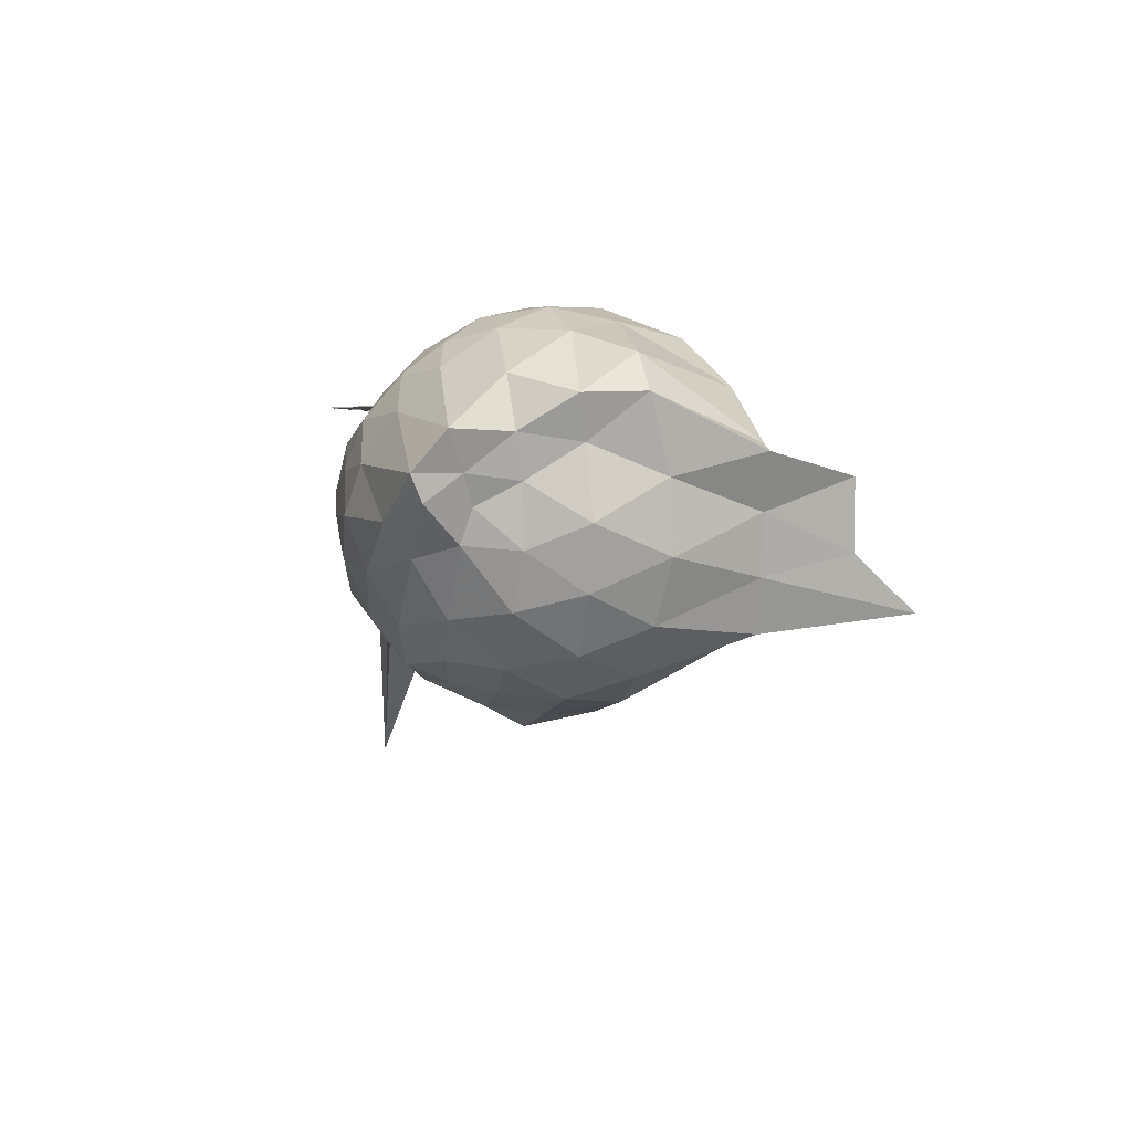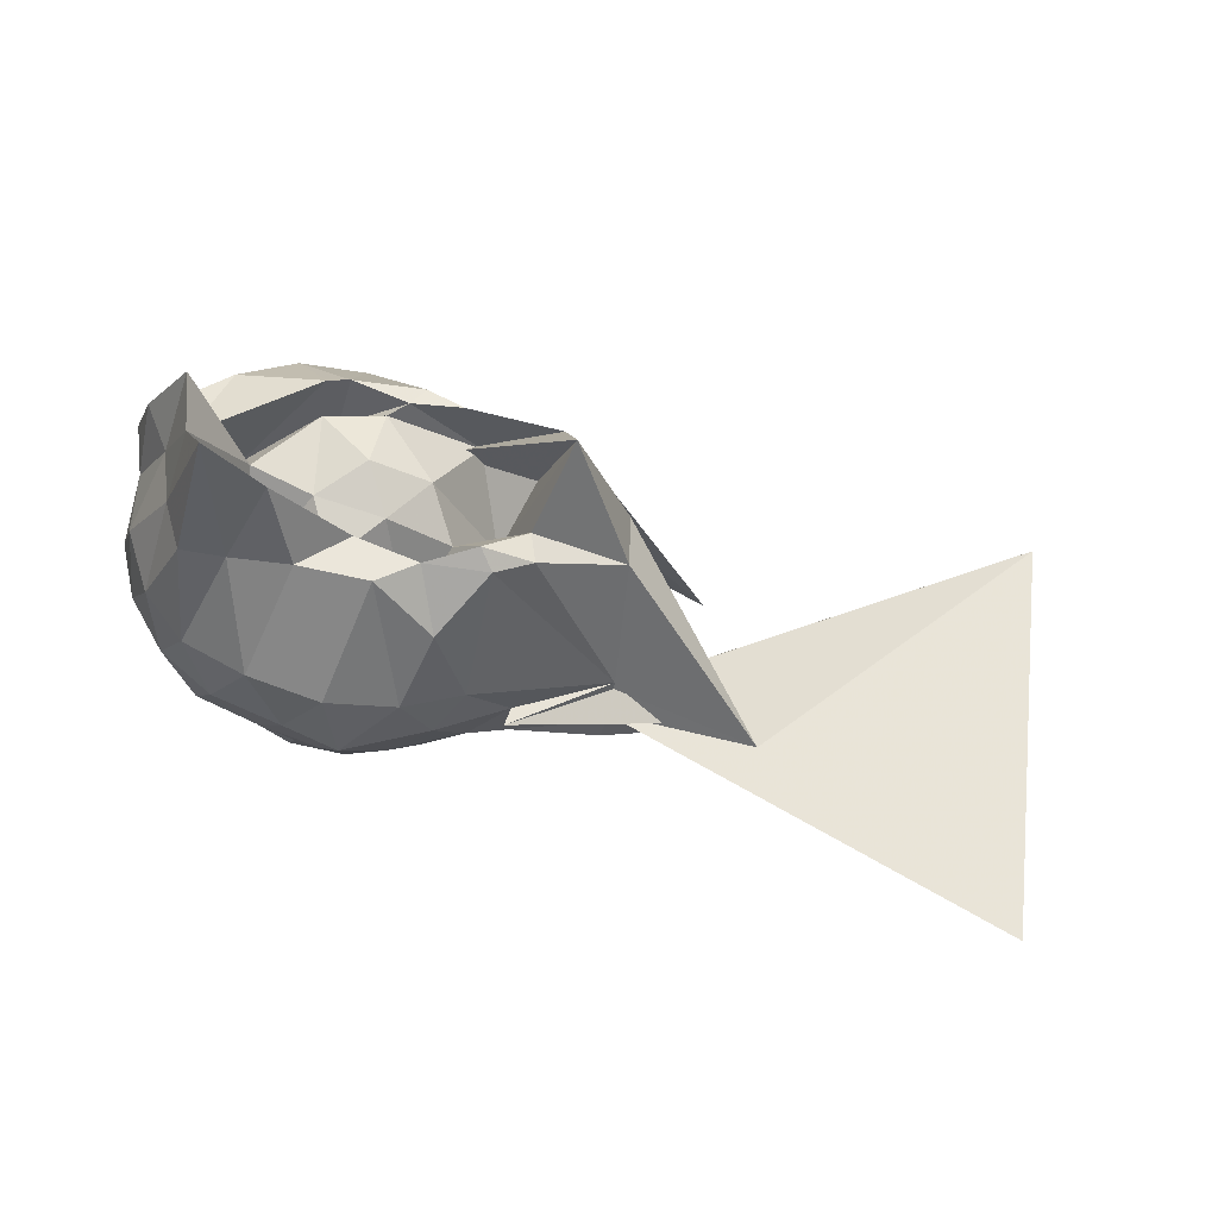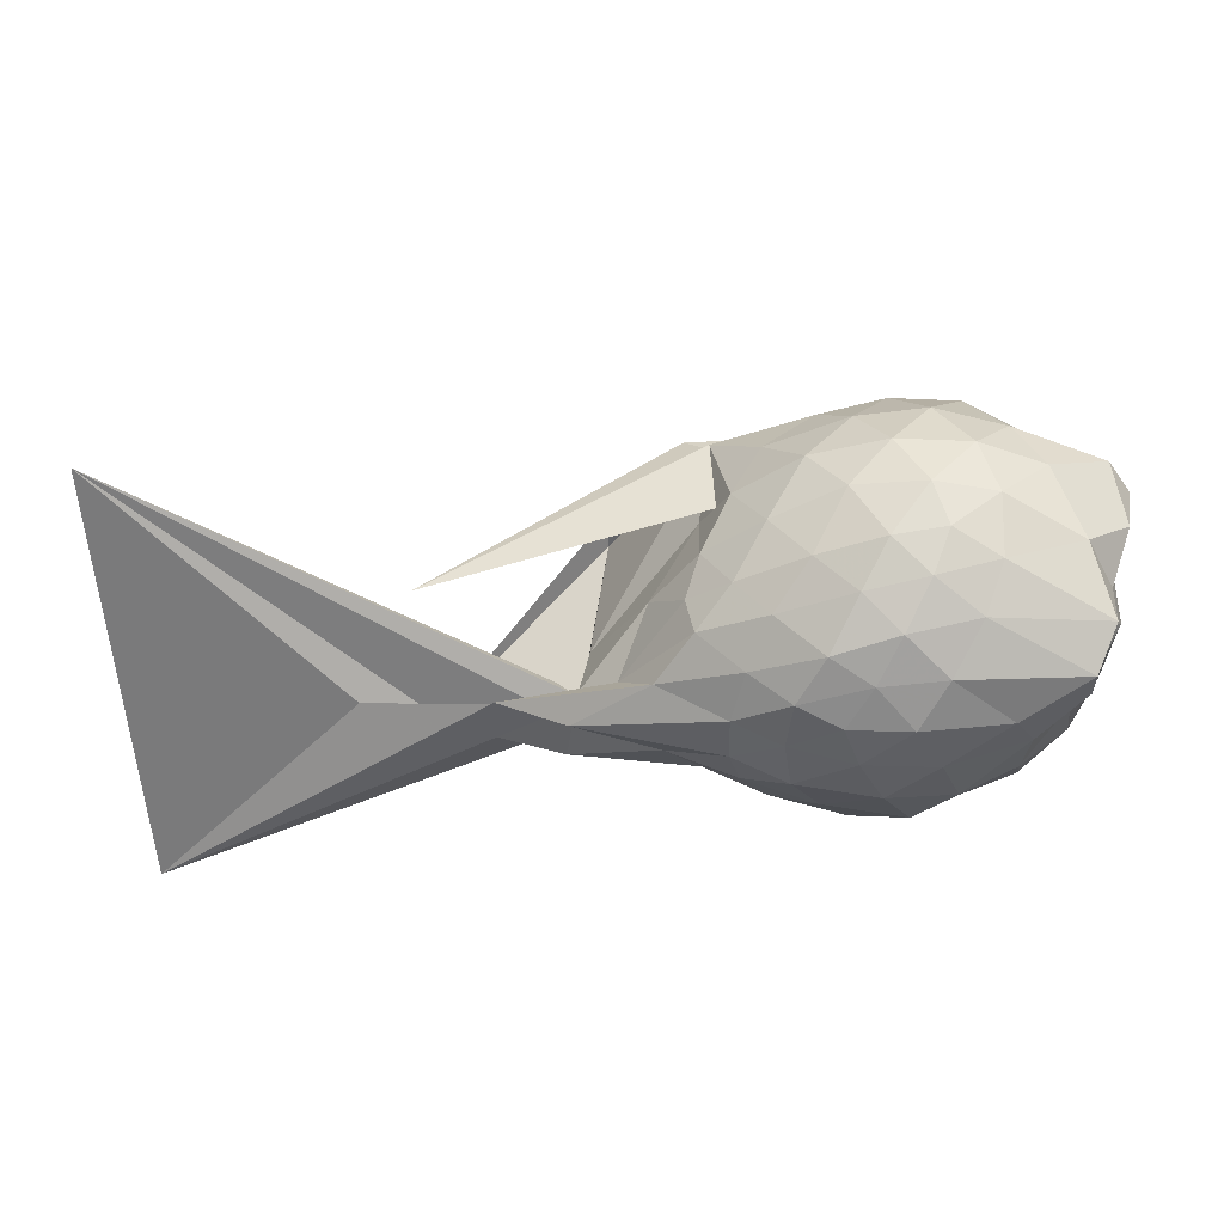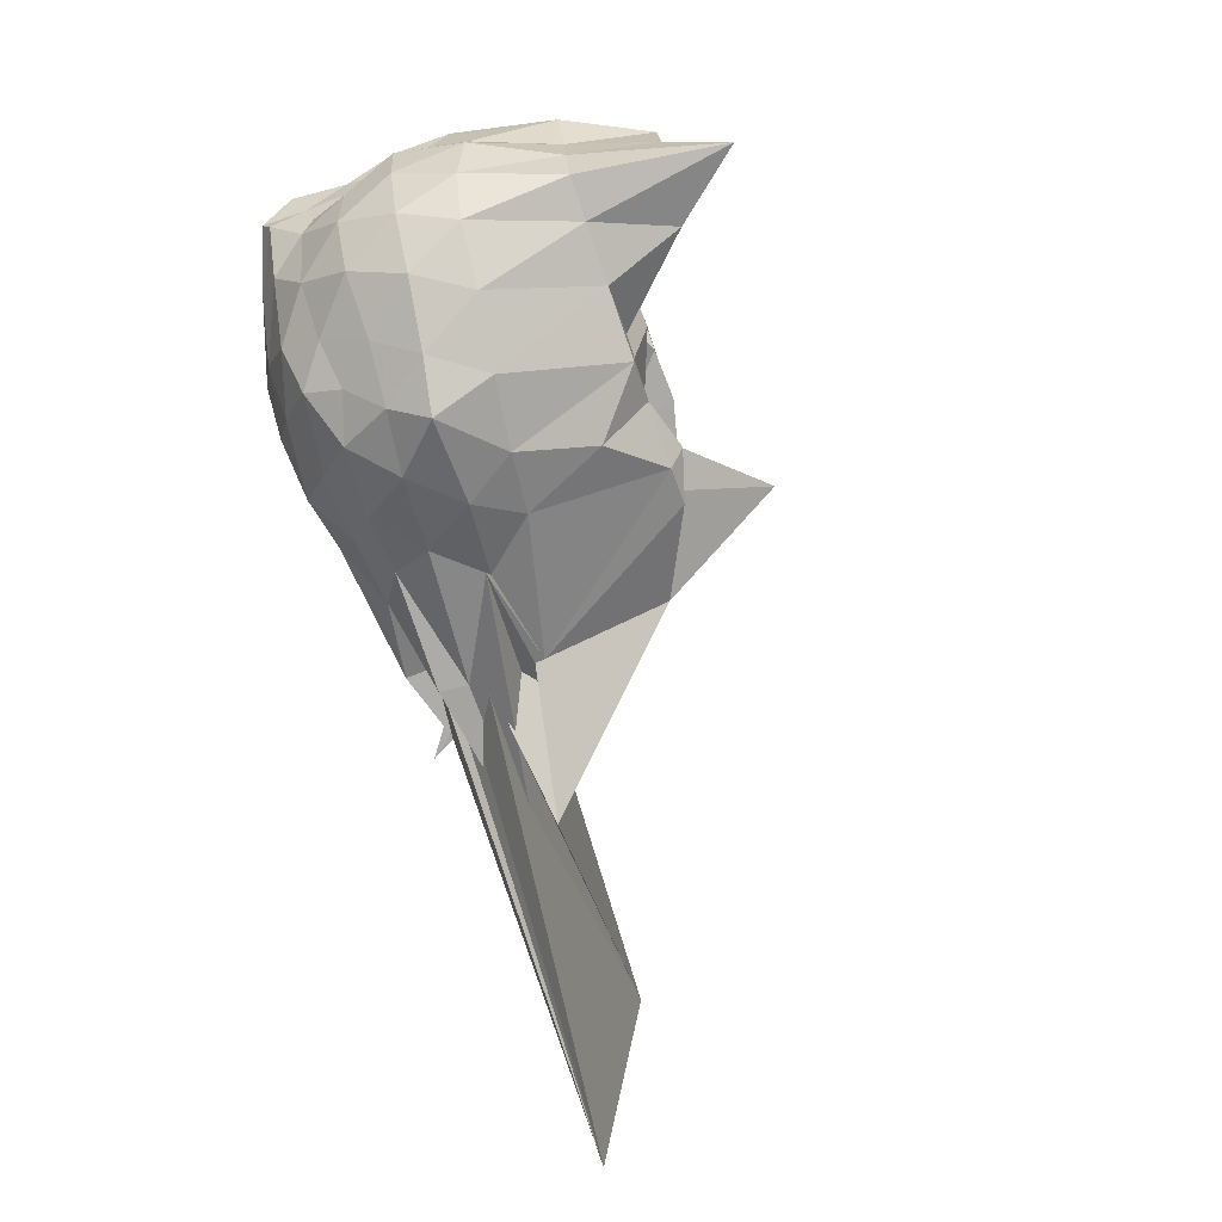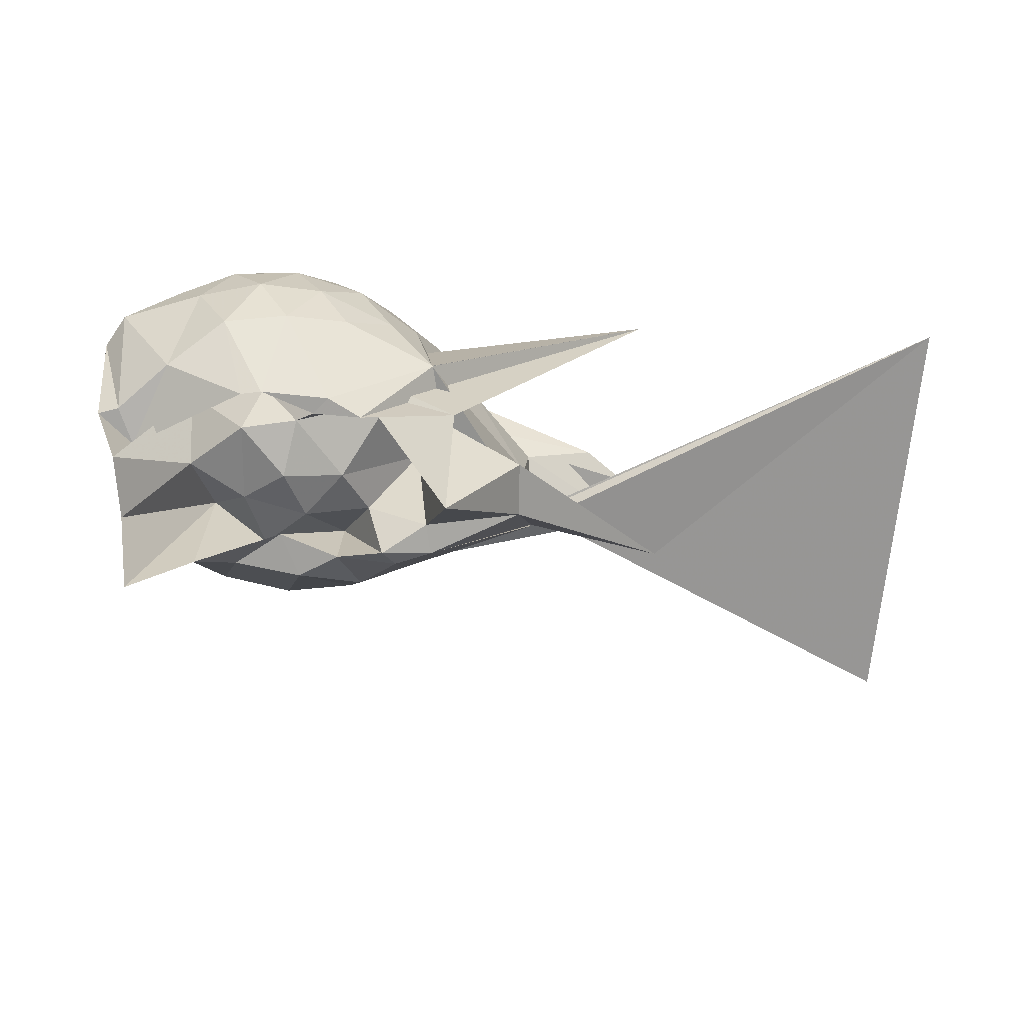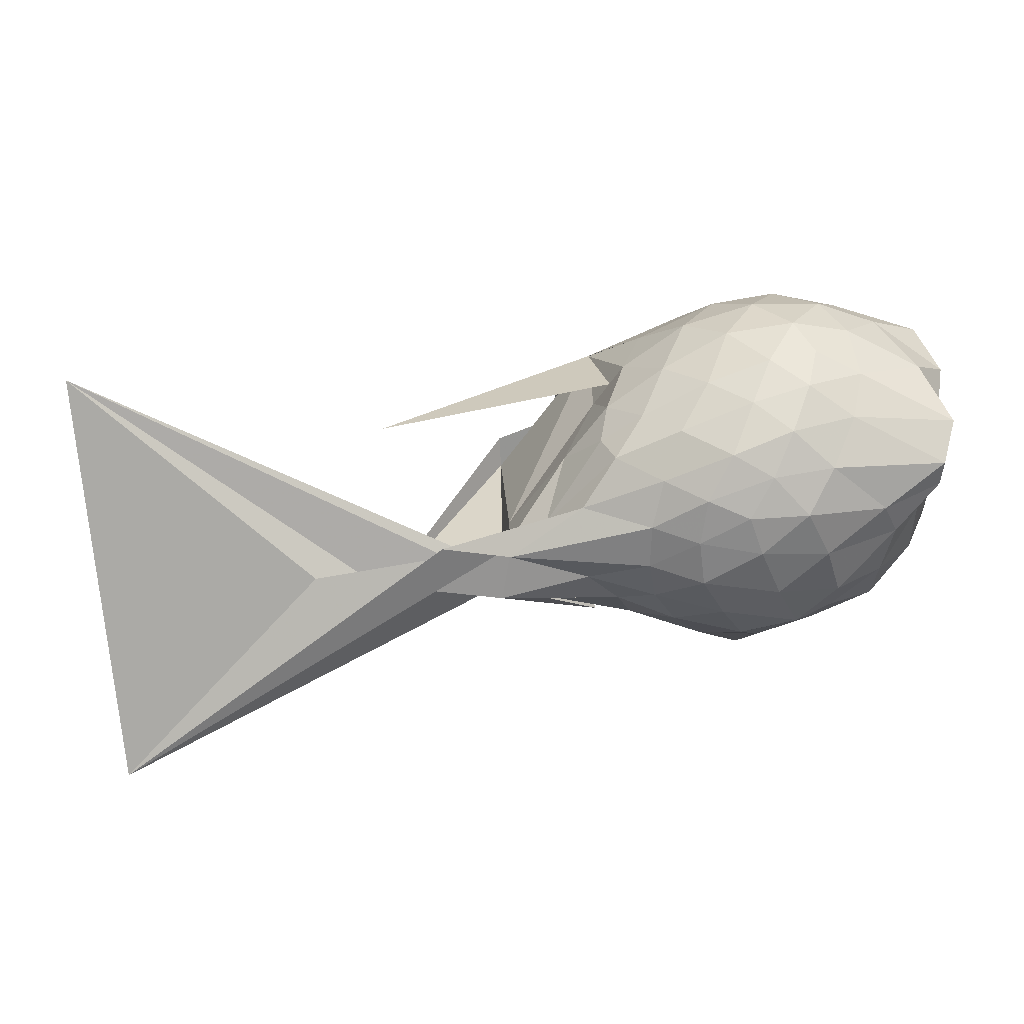
<metadata>
{"format":"obj","ext":"obj","renderer":"f3d","projection":"perspective","resolution":1024,"background":"white","views":[{"elev":4.7,"azim":80.7,"up":"+Y"},{"elev":-31.8,"azim":173.3,"up":"+Y"},{"elev":33.2,"azim":9.6,"up":"+Y"},{"elev":-75.1,"azim":109.1,"up":"+Y"},{"elev":18.0,"azim":-174.1,"up":"+Y"},{"elev":17.2,"azim":-0.4,"up":"+Y"}]}
</metadata>
<code>
v -2.443 -0.352 0.03287
v -2.456 -0.3407 -1.514
v -1.624 -0.2815 -0.3894
v -1.586 -0.1615 -0.3538
v -1.531 -0.005694 -0.2945
v -1.943 0.2005 -0.3124
v -2.138 0.2941 -0.3455
v -2.343 0.2674 -0.2907
v -2.609 0.1731 -0.2633
v -2.889 0.02373 -0.2758
v -3.065 -0.101 -0.322
v -3.303 -0.4597 -0.2764
v -3.761 -0.5661 -0.2191
v -3.457 -0.5628 -0.251
v -3.497 -0.8147 -0.2746
v -2.982 -0.8129 -0.2819
v -2.729 -0.9081 -0.2732
v -2.425 -0.9855 -0.2982
v -2.217 -0.9695 -0.3693
v -2.025 -0.8662 -0.3334
v -1.812 -0.6927 -0.3198
v -1.655 -0.4166 -0.3477
v -1.575 -0.1903 -0.5583
v -1.548 -0.01806 -0.5295
v -1.653 0.1846 -0.5123
v -1.973 0.3452 -0.5222
v -2.221 0.3875 -0.4885
v -2.511 0.3437 -0.4804
v -2.791 0.1931 -0.4464
v -3.033 0.0134 -0.4649
v -3.22 -0.2255 -0.477
v -3.463 -0.565 -0.3393
v -5.228 -1.713 -0.3699
v -4.338 -0.7658 -0.4036
v -3.511 -0.8085 -0.3976
v -2.918 -0.9385 -0.4534
v -2.598 -1.052 -0.4772
v -2.325 -1.077 -0.5135
v -2.072 -0.9956 -0.5322
v -1.811 -0.8739 -0.5225
v -1.642 -0.6539 -0.5296
v -1.567 -0.4316 -0.56
v -1.55 -0.05584 -0.7723
v -1.501 0.1164 -0.7452
v -1.813 0.3333 -0.765
v -2.077 0.4264 -0.7233
v -2.376 0.4306 -0.6887
v -2.684 0.3365 -0.678
v -2.951 0.1465 -0.6838
v -3.077 -0.05078 -0.7798
v -3.465 -0.5635 -0.5958
v -3.495 -0.8128 -0.4701
v -5.419 0.1366 -0.4773
v -3.063 -0.994 -0.6408
v -3.091 -0.9169 -0.6474
v -2.774 -1.06 -0.6815
v -2.402 -1.173 -0.677
v -2.175 -1.096 -0.7176
v -1.887 -0.9958 -0.7565
v -1.673 -0.8163 -0.7699
v -1.538 -0.5833 -0.7817
v -1.48 -0.3315 -0.7886
v -1.5 0.1207 -0.9886
v -1.59 0.2558 -0.9643
v -1.964 0.3689 -0.9652
v -2.253 0.4276 -0.9512
v -2.533 0.389 -0.9073
v -2.865 0.2313 -0.9014
v -3.088 0.09368 -1.127
v -3.089 0.09497 -1.127
v -3.501 -0.4748 -1.243
v -4.12 -0.9868 -0.5608
v -3.509 -0.8153 -0.6762
v -3.508 -0.8091 -0.7174
v -2.894 -0.9956 -0.8722
v -2.633 -1.086 -0.9019
v -2.331 -1.11 -0.9448
v -2.026 -1.031 -0.9877
v -1.771 -0.9029 -1.002
v -1.614 -0.7071 -1.031
v -1.528 -0.4563 -1.079
v -1.541 -0.178 -1.07
v -1.678 -0.06439 -1.436
v -1.901 0.1307 -1.372
v -2.144 0.3101 -1.243
v -2.423 0.3294 -1.183
v -2.684 0.2846 -1.086
v -3.093 0.09358 -1.126
v -4.001 0.03803 -0.004986
v -2.625 0.06382 -0.9982
v -3.508 -0.3373 -1.24
v -3.504 -0.5766 -1.247
v -3.115 -0.7169 -1.437
v -2.951 -0.774 -1.436
v -2.746 -0.95 -1.224
v -2.497 -0.8472 -1.439
v -2.197 -0.7953 -1.438
v -1.942 -0.7792 -1.436
v -1.758 -0.7576 -1.437
v -1.696 -0.5466 -1.435
v -1.67 -0.3107 -1.436
v -1.581 -0.09051 -1.434
v -1.594 -0.2667 -0.2128
v -1.586 -0.1614 -0.1687
v -1.989 0.04686 -0.1617
v -2.182 0.1779 -0.195
v -2.426 0.1138 -0.1486
v -2.73 -0.008733 -0.138
v -3.008 -0.1377 -0.1732
v -3.149 -0.3491 -0.1272
v -3.461 -0.5725 -0.1276
v -3.119 -0.6837 -0.1876
v -2.826 -0.7612 -0.1664
v -2.524 -0.8392 -0.1601
v -2.192 -0.8973 -0.2102
v -2.021 -0.7312 -0.1631
v -1.777 -0.4722 -0.1903
v -1.844 -0.3436 -0.09711
v -2.085 -0.1453 -0.03656
v -2.262 0.01079 -0.05894
v -2.518 -0.08266 -0.01494
v -2.807 -0.2087 -0.05635
v -2.855 -0.4099 -0.0308
v -2.859 -0.5953 -0.07013
v -2.626 -0.6624 -0.03166
v -2.292 -0.7185 -0.077
v -2.088 -0.5355 -0.05484
v -2.191 -0.3406 0.01841
v -2.345 -0.1775 0.005248
v -2.623 -0.2758 0.02375
v -2.651 -0.4697 0.005971
v -2.383 -0.5166 0.008854
v -1.741 -0.2309 -1.447
v -2.269 0.03647 -1.501
v -2.363 0.04927 -1.5
v -2.669 0.0262 -1.5
v -2.816 -0.05671 -1.51
v -3.227 -0.06256 -1.406
v -3.237 -0.3804 -1.794
v -3.096 -0.5792 -1.436
v -2.9 -0.7006 -1.503
v -2.677 -0.7497 -1.437
v -2.414 -0.6477 -1.437
v -2.089 -0.6775 -1.773
v -1.851 -0.7017 -2.063
v -1.776 -0.4688 -1.802
v -1.753 -0.1889 -1.796
v -1.932 -0.08958 -1.076
v -2.323 0.002609 -1.254
v -2.6 -0.0464 -1.5
v -2.906 -0.04661 -1.224
v -2.997 -0.3851 -0.9828
v -2.801 -0.559 -1.273
v -2.639 -0.7558 -1.042
v -2.327 -0.7167 -1.355
v -2.029 -0.6099 -1.112
v -1.995 -0.3278 -1.407
v -2.262 -0.126 -1.485
v -2.513 -0.08989 -1.467
v -2.708 -0.3595 -1.415
v -2.534 -0.5491 -1.425
v -2.25 -0.4713 -1.437
f 3 23 4
f 4 23 24
f 4 24 5
f 5 24 25
f 5 25 6
f 6 25 26
f 6 26 7
f 7 26 27
f 7 27 8
f 8 27 28
f 8 28 9
f 9 28 29
f 9 29 10
f 10 29 30
f 10 30 11
f 11 30 31
f 11 31 12
f 12 31 32
f 12 32 13
f 13 32 33
f 13 33 14
f 14 33 34
f 14 34 15
f 15 34 35
f 15 35 16
f 16 35 36
f 16 36 17
f 17 36 37
f 17 37 18
f 18 37 38
f 18 38 19
f 19 38 39
f 19 39 20
f 20 39 40
f 20 40 21
f 21 40 41
f 21 41 22
f 22 41 42
f 22 42 3
f 3 42 23
f 23 43 24
f 24 43 44
f 24 44 25
f 25 44 45
f 25 45 26
f 26 45 46
f 26 46 27
f 27 46 47
f 27 47 28
f 28 47 48
f 28 48 29
f 29 48 49
f 29 49 30
f 30 49 50
f 30 50 31
f 31 50 51
f 31 51 32
f 32 51 52
f 32 52 33
f 33 52 53
f 33 53 34
f 34 53 54
f 34 54 35
f 35 54 55
f 35 55 36
f 36 55 56
f 36 56 37
f 37 56 57
f 37 57 38
f 38 57 58
f 38 58 39
f 39 58 59
f 39 59 40
f 40 59 60
f 40 60 41
f 41 60 61
f 41 61 42
f 42 61 62
f 42 62 23
f 23 62 43
f 43 63 44
f 44 63 64
f 44 64 45
f 45 64 65
f 45 65 46
f 46 65 66
f 46 66 47
f 47 66 67
f 47 67 48
f 48 67 68
f 48 68 49
f 49 68 69
f 49 69 50
f 50 69 70
f 50 70 51
f 51 70 71
f 51 71 52
f 52 71 72
f 52 72 53
f 53 72 73
f 53 73 54
f 54 73 74
f 54 74 55
f 55 74 75
f 55 75 56
f 56 75 76
f 56 76 57
f 57 76 77
f 57 77 58
f 58 77 78
f 58 78 59
f 59 78 79
f 59 79 60
f 60 79 80
f 60 80 61
f 61 80 81
f 61 81 62
f 62 81 82
f 62 82 43
f 43 82 63
f 63 83 64
f 64 83 84
f 64 84 65
f 65 84 85
f 65 85 66
f 66 85 86
f 66 86 67
f 67 86 87
f 67 87 68
f 68 87 88
f 68 88 69
f 69 88 89
f 69 89 70
f 70 89 90
f 70 90 71
f 71 90 91
f 71 91 72
f 72 91 92
f 72 92 73
f 73 92 93
f 73 93 74
f 74 93 94
f 74 94 75
f 75 94 95
f 75 95 76
f 76 95 96
f 76 96 77
f 77 96 97
f 77 97 78
f 78 97 98
f 78 98 79
f 79 98 99
f 79 99 80
f 80 99 100
f 80 100 81
f 81 100 101
f 81 101 82
f 82 101 102
f 82 102 63
f 63 102 83
f 103 104 118
f 104 119 118
f 104 105 119
f 105 120 119
f 105 106 120
f 106 107 120
f 107 121 120
f 107 108 121
f 108 122 121
f 108 109 122
f 109 110 122
f 110 123 122
f 110 111 123
f 111 124 123
f 111 112 124
f 112 113 124
f 113 125 124
f 113 114 125
f 114 126 125
f 114 115 126
f 115 116 126
f 116 127 126
f 116 117 127
f 117 118 127
f 117 103 118
f 118 119 128
f 119 129 128
f 119 120 129
f 120 121 129
f 121 130 129
f 121 122 130
f 122 123 130
f 123 131 130
f 123 124 131
f 124 125 131
f 125 132 131
f 125 126 132
f 126 127 132
f 127 128 132
f 127 118 128
f 133 148 134
f 134 148 149
f 134 149 135
f 135 149 150
f 135 150 136
f 136 150 137
f 137 150 151
f 137 151 138
f 138 151 152
f 138 152 139
f 139 152 140
f 140 152 153
f 140 153 141
f 141 153 154
f 141 154 142
f 142 154 143
f 143 154 155
f 143 155 144
f 144 155 156
f 144 156 145
f 145 156 146
f 146 156 157
f 146 157 147
f 147 157 148
f 147 148 133
f 148 158 149
f 149 158 159
f 149 159 150
f 150 159 151
f 151 159 160
f 151 160 152
f 152 160 153
f 153 160 161
f 153 161 154
f 154 161 155
f 155 161 162
f 155 162 156
f 156 162 157
f 157 162 158
f 157 158 148
f 3 4 103
f 103 4 104
f 4 5 104
f 104 5 105
f 5 6 105
f 105 6 106
f 6 7 106
f 7 8 106
f 106 8 107
f 8 9 107
f 107 9 108
f 9 10 108
f 108 10 109
f 10 11 109
f 11 12 109
f 109 12 110
f 12 13 110
f 110 13 111
f 13 14 111
f 111 14 112
f 14 15 112
f 15 16 112
f 112 16 113
f 16 17 113
f 113 17 114
f 17 18 114
f 114 18 115
f 18 19 115
f 19 20 115
f 115 20 116
f 20 21 116
f 116 21 117
f 21 22 117
f 117 22 103
f 22 3 103
f 83 133 84
f 84 133 134
f 84 134 85
f 85 134 135
f 85 135 86
f 86 135 136
f 86 136 87
f 87 136 88
f 88 136 137
f 88 137 89
f 89 137 138
f 89 138 90
f 90 138 139
f 90 139 91
f 91 139 92
f 92 139 140
f 92 140 93
f 93 140 141
f 93 141 94
f 94 141 142
f 94 142 95
f 95 142 96
f 96 142 143
f 96 143 97
f 97 143 144
f 97 144 98
f 98 144 145
f 98 145 99
f 99 145 100
f 100 145 146
f 100 146 101
f 101 146 147
f 101 147 102
f 102 147 133
f 102 133 83
f 128 129 1
f 129 130 1
f 130 131 1
f 131 132 1
f 132 128 1
f 159 158 2
f 160 159 2
f 161 160 2
f 162 161 2
f 158 162 2

</code>
